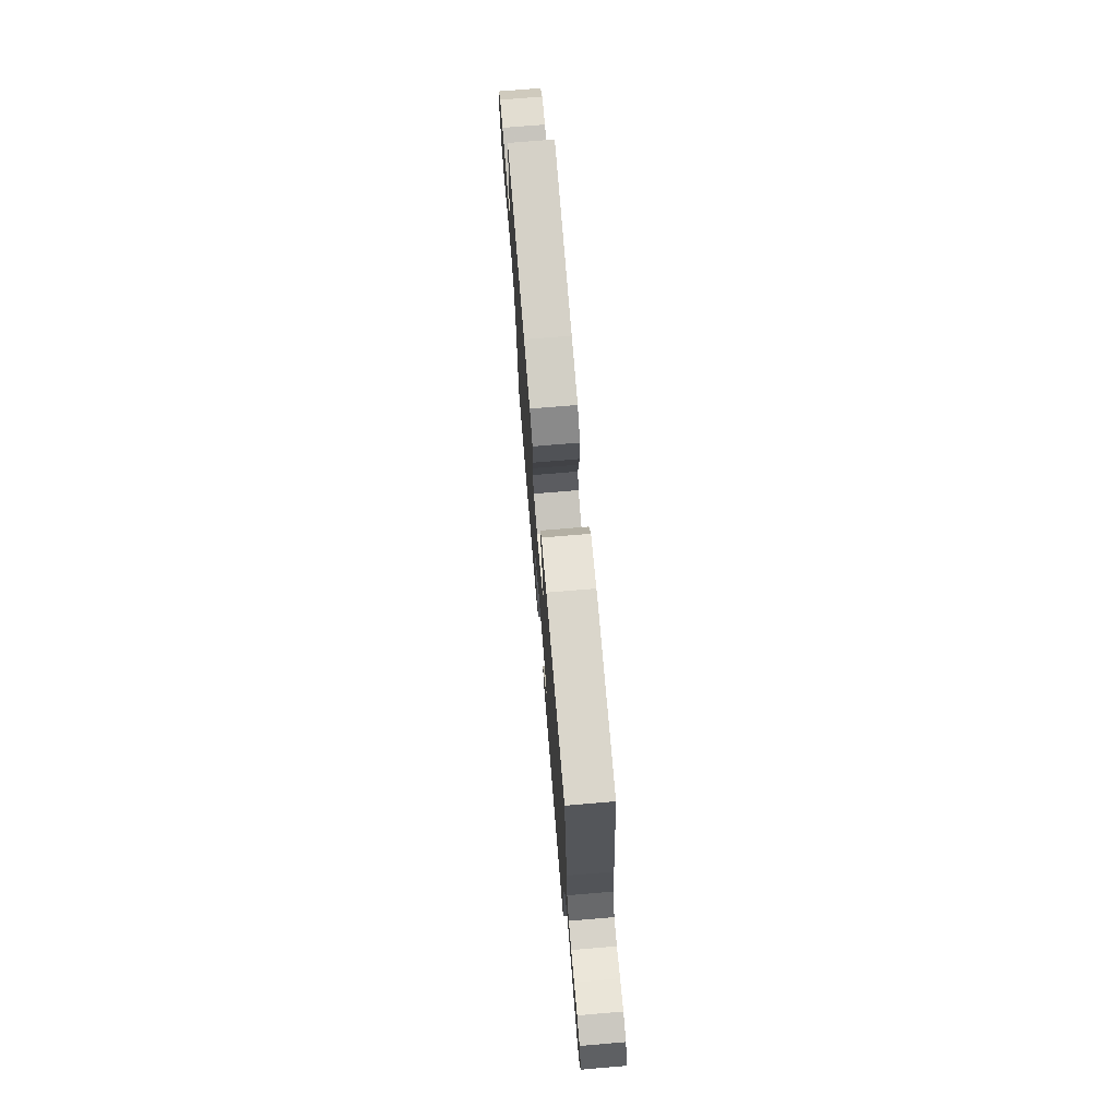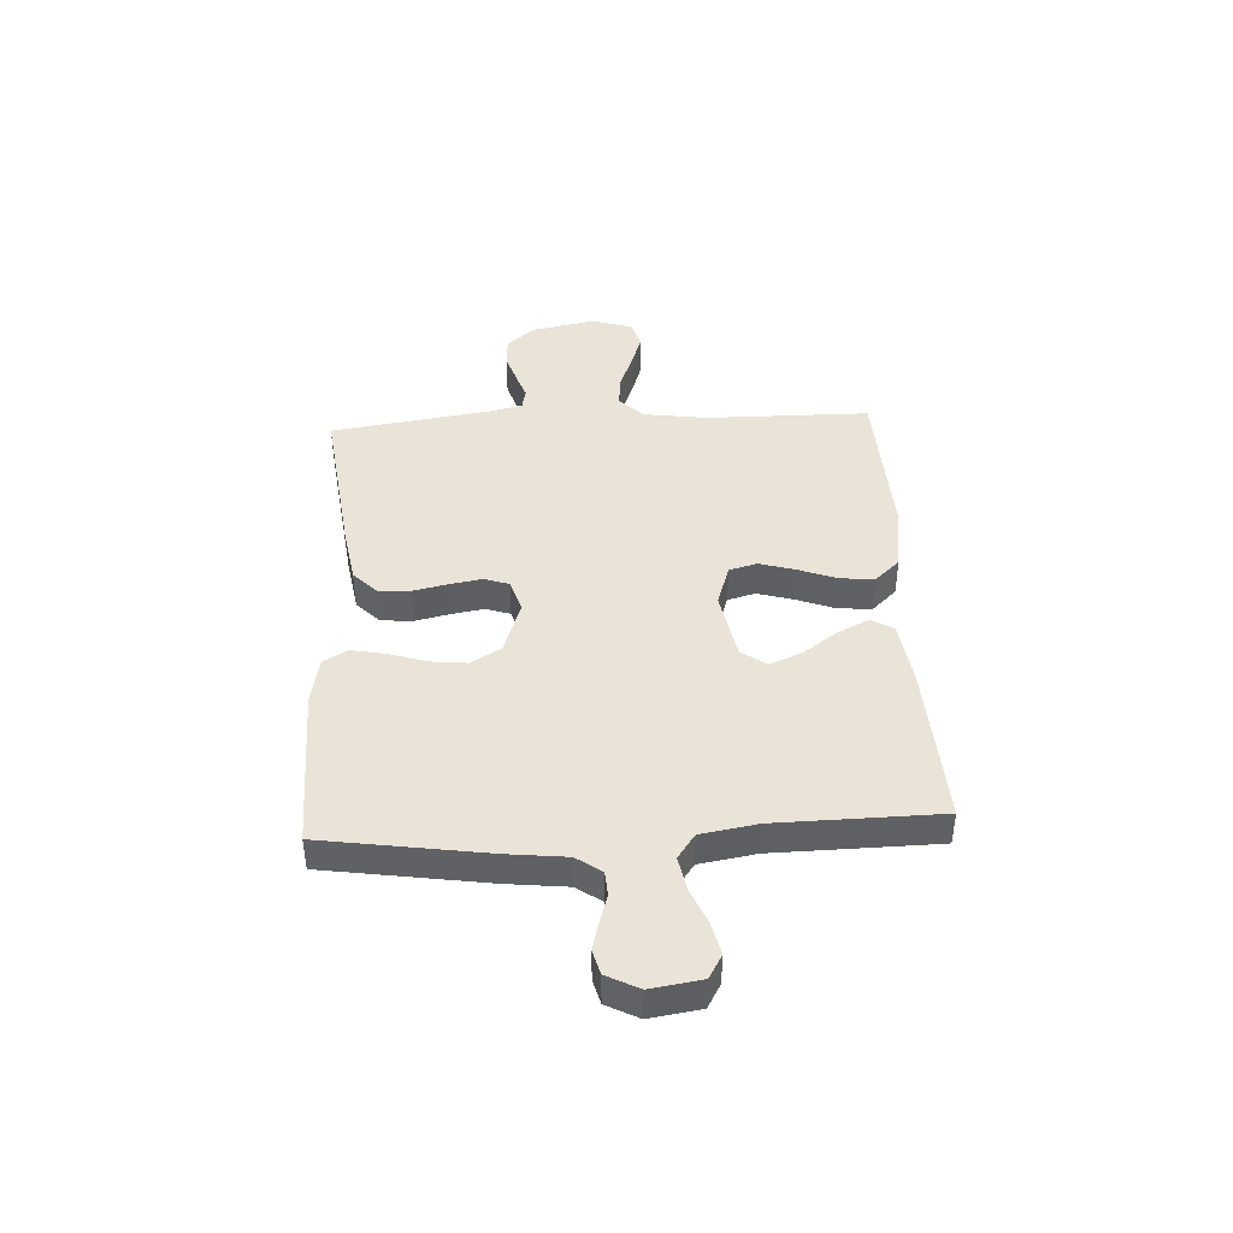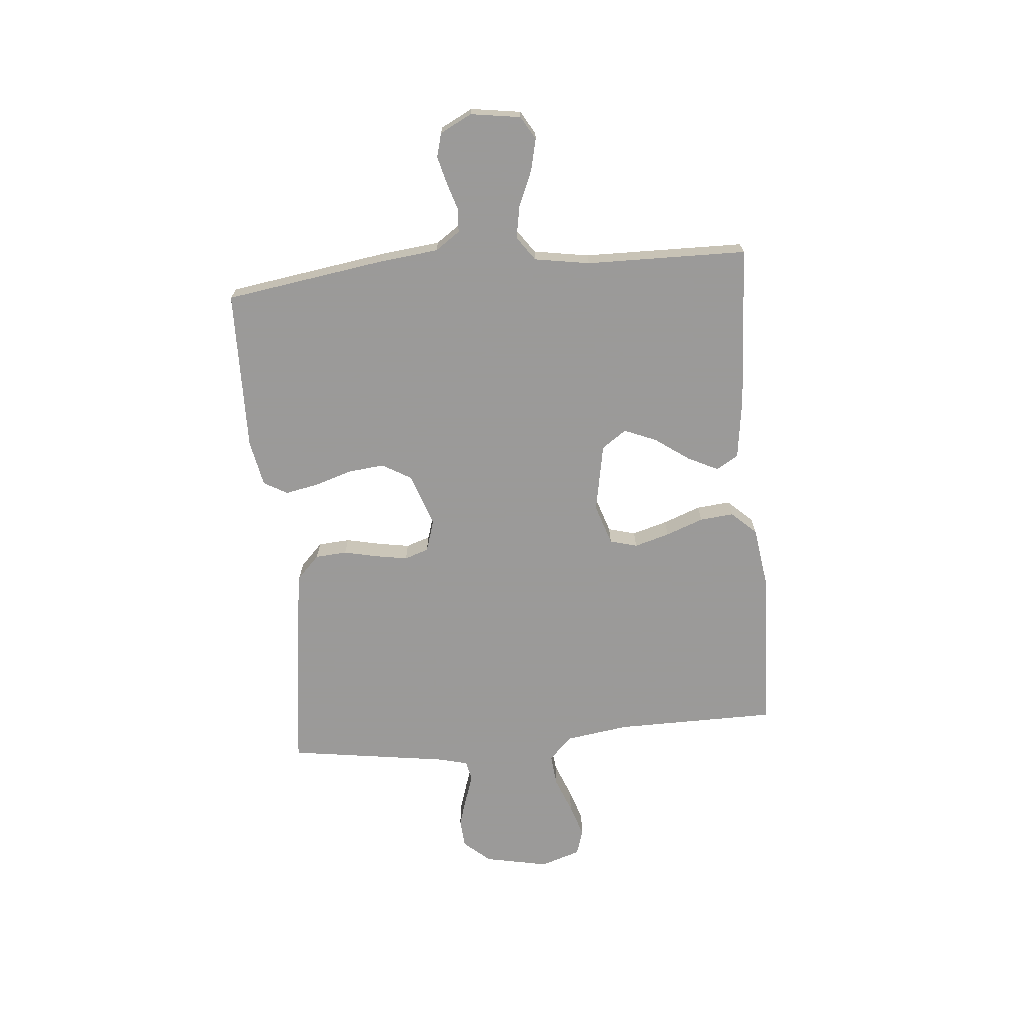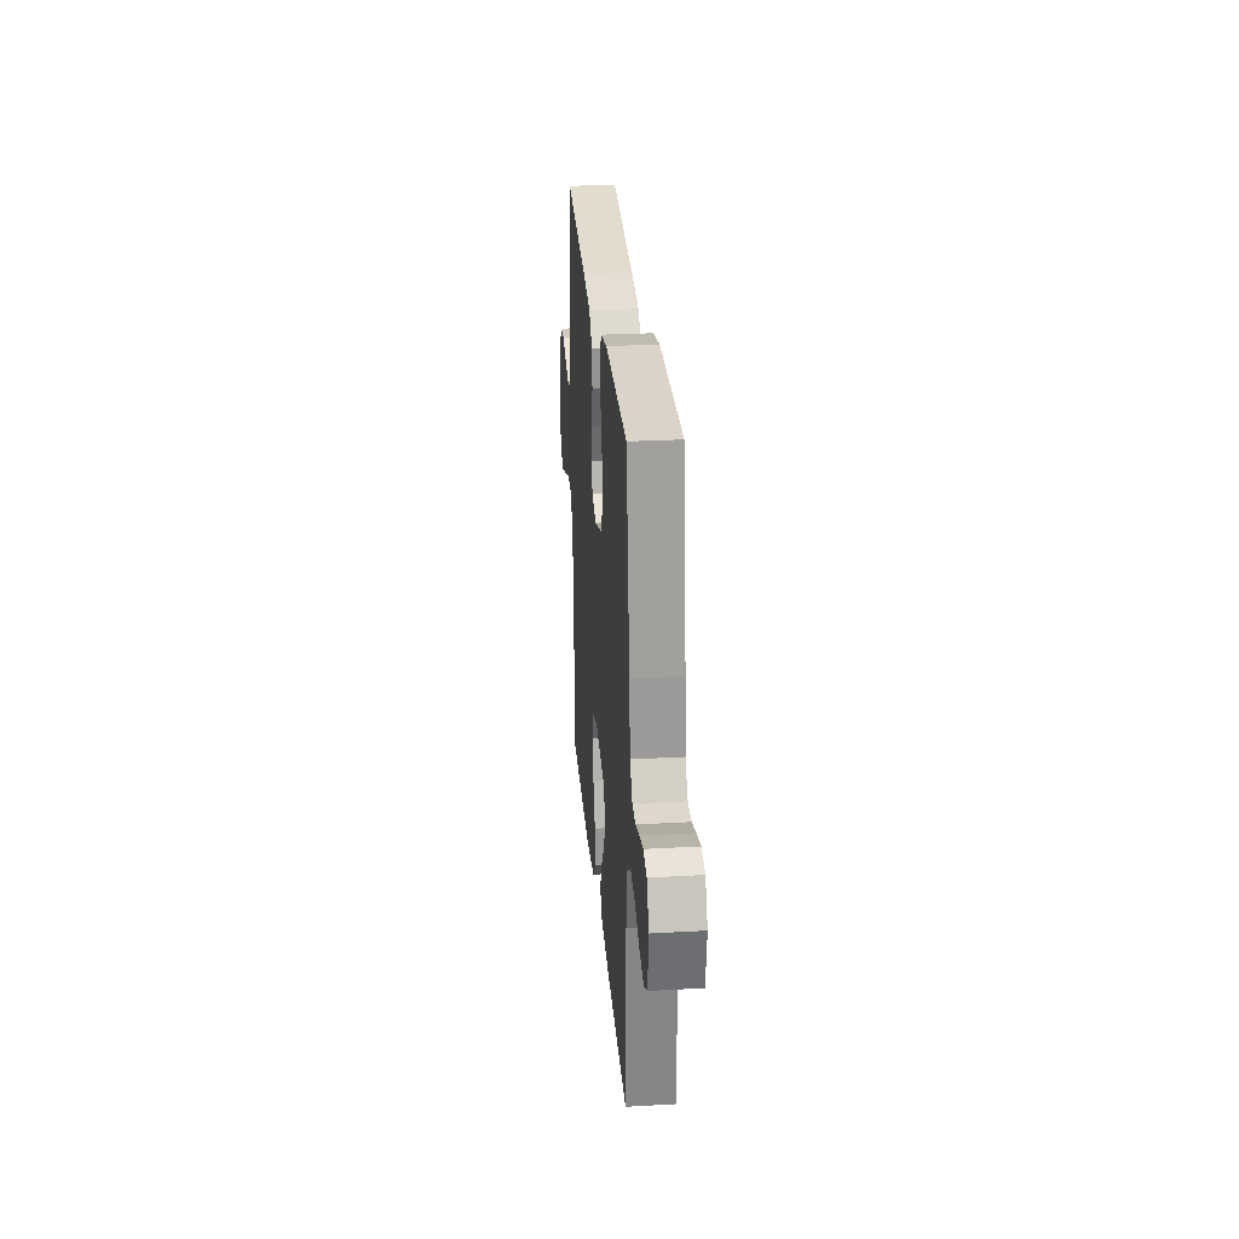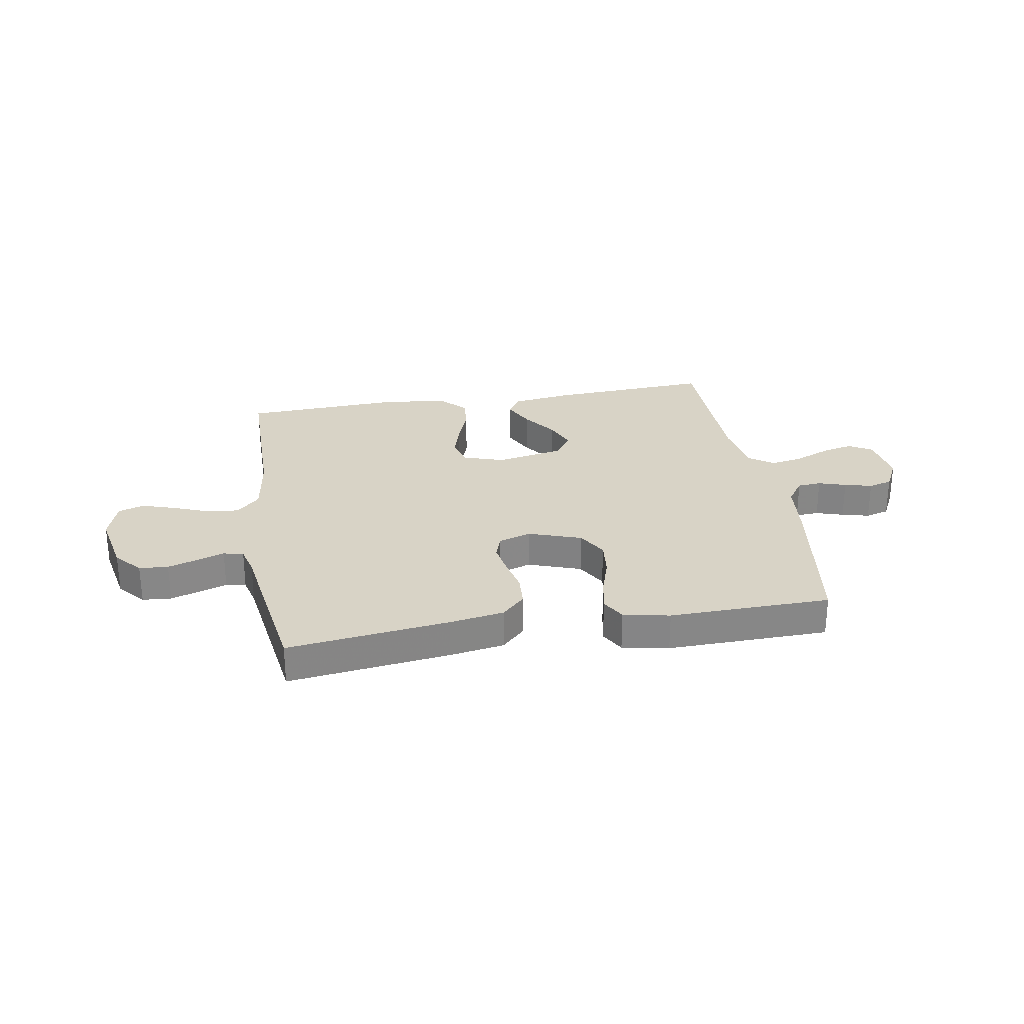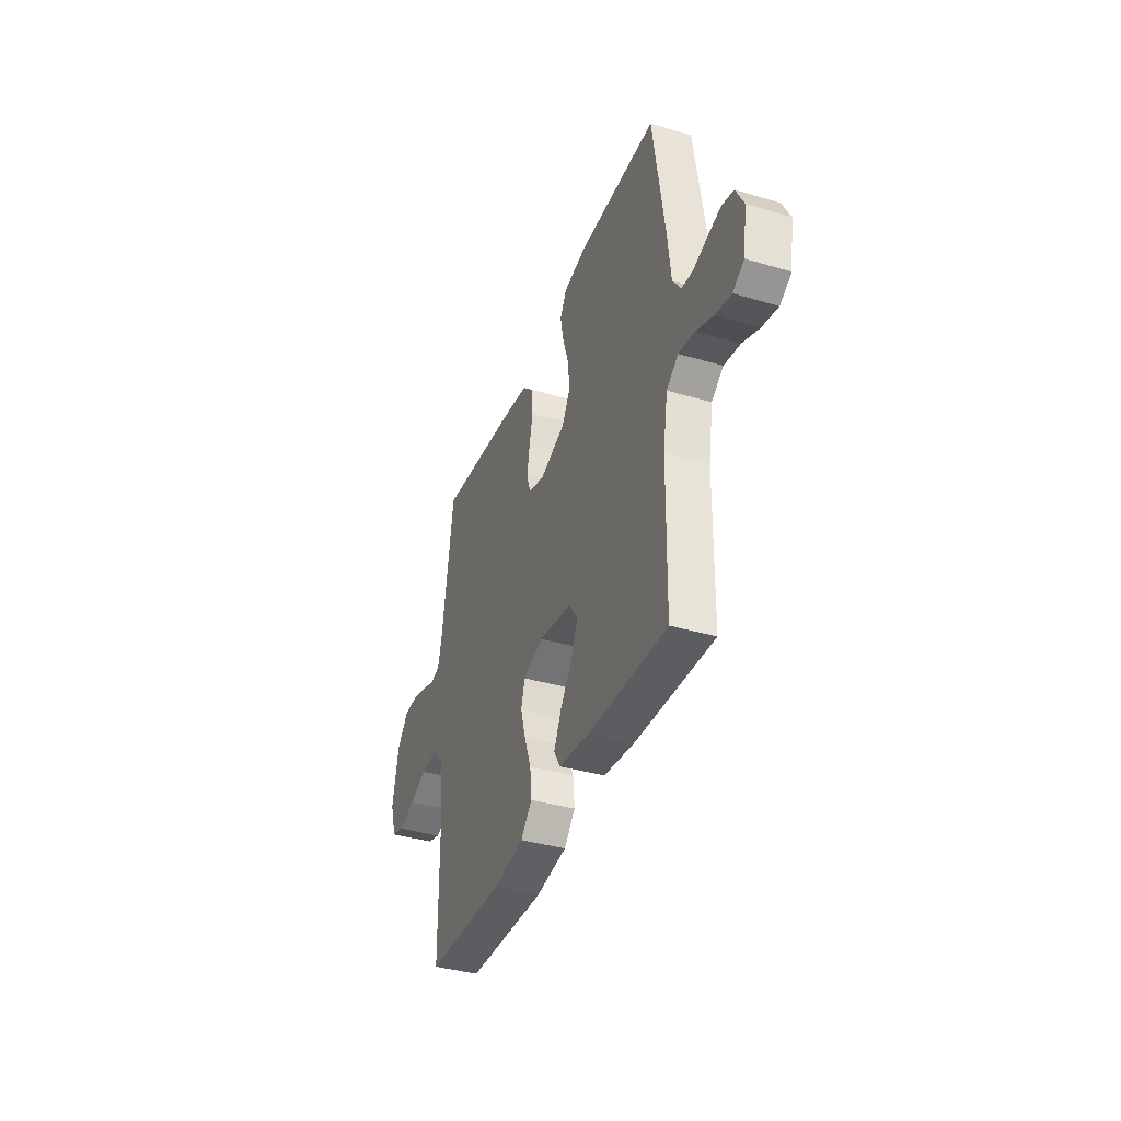
<metadata>
{"format":"obj","ext":"obj","renderer":"f3d","projection":"perspective","resolution":1024,"background":"white","views":[{"elev":72.6,"azim":85.2,"up":"+Z"},{"elev":43.1,"azim":87.0,"up":"+Y"},{"elev":-69.5,"azim":95.2,"up":"+Y"},{"elev":27.4,"azim":85.1,"up":"+Z"},{"elev":27.9,"azim":-9.6,"up":"+Y"},{"elev":-38.4,"azim":69.6,"up":"+Z"}]}
</metadata>
<code>
v 0.5 0.07 -0.5
v 0.2 0.07 -0.483
v 0.085 0.07 -0.467
v 0.061 0.07 -0.426
v 0.089 0.07 -0.369
v 0.134 0.07 -0.306
v 0.159 0.07 -0.246
v 0.127 0.07 -0.2
v 0 0.07 -0.176
v -0.076 0.07 -0.201
v -0.09 0.07 -0.252
v -0.071 0.07 -0.318
v -0.045 0.07 -0.388
v -0.039 0.07 -0.451
v -0.082 0.07 -0.497
v -0.2 0.07 -0.514
v -0.5 0.07 -0.5
v -0.502 0.07 -0.2
v -0.519 0.07 -0.081
v -0.562 0.07 -0.038
v -0.622 0.07 -0.044
v -0.688 0.07 -0.07
v -0.75 0.07 -0.09
v -0.798 0.07 -0.075
v -0.822 0.07 0
v -0.798 0.07 0.119
v -0.755 0.07 0.168
v -0.701 0.07 0.172
v -0.645 0.07 0.154
v -0.595 0.07 0.137
v -0.558 0.07 0.145
v -0.544 0.07 0.2
v -0.5 0.07 0.5
v -0.2 0.07 0.462
v -0.098 0.07 0.445
v -0.055 0.07 0.403
v -0.051 0.07 0.344
v -0.065 0.07 0.28
v -0.075 0.07 0.221
v -0.06 0.07 0.176
v 0 0.07 0.157
v 0.098 0.07 0.191
v 0.13 0.07 0.246
v 0.123 0.07 0.313
v 0.101 0.07 0.383
v 0.089 0.07 0.445
v 0.114 0.07 0.489
v 0.2 0.07 0.506
v 0.5 0.07 0.5
v 0.545 0.07 0.2
v 0.557 0.07 0.091
v 0.589 0.07 0.045
v 0.633 0.07 0.042
v 0.684 0.07 0.058
v 0.735 0.07 0.071
v 0.779 0.07 0.059
v 0.809 0.07 0
v 0.795 0.07 -0.093
v 0.752 0.07 -0.118
v 0.693 0.07 -0.104
v 0.627 0.07 -0.076
v 0.567 0.07 -0.065
v 0.522 0.07 -0.097
v 0.505 0.07 -0.2
v 0.5 0 -0.5
v 0.2 0 -0.483
v 0.085 0 -0.467
v 0.061 0 -0.426
v 0.089 0 -0.369
v 0.134 0 -0.306
v 0.159 0 -0.246
v 0.127 0 -0.2
v 0 0 -0.176
v -0.076 0 -0.201
v -0.09 0 -0.252
v -0.071 0 -0.318
v -0.045 0 -0.388
v -0.039 0 -0.451
v -0.082 0 -0.497
v -0.2 0 -0.514
v -0.5 0 -0.5
v -0.502 0 -0.2
v -0.519 0 -0.081
v -0.562 0 -0.038
v -0.622 0 -0.044
v -0.688 0 -0.07
v -0.75 0 -0.09
v -0.798 0 -0.075
v -0.822 0 0
v -0.798 0 0.119
v -0.755 0 0.168
v -0.701 0 0.172
v -0.645 0 0.154
v -0.595 0 0.137
v -0.558 0 0.145
v -0.544 0 0.2
v -0.5 0 0.5
v -0.2 0 0.462
v -0.098 0 0.445
v -0.055 0 0.403
v -0.051 0 0.344
v -0.065 0 0.28
v -0.075 0 0.221
v -0.06 0 0.176
v 0 0 0.157
v 0.098 0 0.191
v 0.13 0 0.246
v 0.123 0 0.313
v 0.101 0 0.383
v 0.089 0 0.445
v 0.114 0 0.489
v 0.2 0 0.506
v 0.5 0 0.5
v 0.545 0 0.2
v 0.557 0 0.091
v 0.589 0 0.045
v 0.633 0 0.042
v 0.684 0 0.058
v 0.735 0 0.071
v 0.779 0 0.059
v 0.809 0 0
v 0.795 0 -0.093
v 0.752 0 -0.118
v 0.693 0 -0.104
v 0.627 0 -0.076
v 0.567 0 -0.065
v 0.522 0 -0.097
v 0.505 0 -0.2
f 59 60 61
f 58 59 61
f 57 58 61
f 56 57 61
f 55 56 61
f 54 55 61
f 53 54 61
f 52 53 61 62
f 51 52 62 63
f 50 51 63
f 49 50 63
f 48 49 63
f 47 48 63
f 46 47 63
f 45 46 63
f 44 45 63
f 36 37 38
f 35 36 38
f 34 35 38
f 33 34 38
f 32 33 38
f 31 32 38 39
f 30 31 39 40
f 28 29 30
f 27 28 30
f 26 27 30
f 25 26 30
f 24 25 30
f 23 24 30
f 22 23 30
f 21 22 30
f 30 40 41
f 21 30 41
f 20 21 41
f 16 17 18
f 15 16 18
f 14 15 18
f 13 14 18
f 12 13 18
f 11 12 18 19
f 19 20 41
f 11 19 41
f 10 11 41
f 4 5 6
f 3 4 6
f 2 3 6
f 1 2 6
f 64 1 6
f 64 6 7
f 43 44 63 64
f 64 7 8
f 43 64 8
f 42 43 8
f 9 10 41 42
f 8 9 42
f 125 124 123
f 125 123 122
f 125 122 121
f 125 121 120
f 125 120 119
f 125 119 118
f 125 118 117
f 126 125 117 116
f 127 126 116 115
f 127 115 114
f 127 114 113
f 127 113 112
f 127 112 111
f 127 111 110
f 127 110 109
f 127 109 108
f 102 101 100
f 102 100 99
f 102 99 98
f 102 98 97
f 102 97 96
f 103 102 96 95
f 104 103 95 94
f 94 93 92
f 94 92 91
f 94 91 90
f 94 90 89
f 94 89 88
f 94 88 87
f 94 87 86
f 94 86 85
f 105 104 94
f 105 94 85
f 105 85 84
f 82 81 80
f 82 80 79
f 82 79 78
f 82 78 77
f 82 77 76
f 83 82 76 75
f 105 84 83
f 105 83 75
f 105 75 74
f 70 69 68
f 70 68 67
f 70 67 66
f 70 66 65
f 70 65 128
f 71 70 128
f 128 127 108 107
f 72 71 128
f 72 128 107
f 72 107 106
f 106 105 74 73
f 106 73 72
f 1 65 66 2
f 2 66 67 3
f 3 67 68 4
f 4 68 69 5
f 5 69 70 6
f 6 70 71 7
f 7 71 72 8
f 8 72 73 9
f 9 73 74 10
f 10 74 75 11
f 11 75 76 12
f 12 76 77 13
f 13 77 78 14
f 14 78 79 15
f 15 79 80 16
f 16 80 81 17
f 17 81 82 18
f 18 82 83 19
f 19 83 84 20
f 20 84 85 21
f 21 85 86 22
f 22 86 87 23
f 23 87 88 24
f 24 88 89 25
f 25 89 90 26
f 26 90 91 27
f 27 91 92 28
f 28 92 93 29
f 29 93 94 30
f 30 94 95 31
f 31 95 96 32
f 32 96 97 33
f 33 97 98 34
f 34 98 99 35
f 35 99 100 36
f 36 100 101 37
f 37 101 102 38
f 38 102 103 39
f 39 103 104 40
f 40 104 105 41
f 41 105 106 42
f 42 106 107 43
f 43 107 108 44
f 44 108 109 45
f 45 109 110 46
f 46 110 111 47
f 47 111 112 48
f 48 112 113 49
f 49 113 114 50
f 50 114 115 51
f 51 115 116 52
f 52 116 117 53
f 53 117 118 54
f 54 118 119 55
f 55 119 120 56
f 56 120 121 57
f 57 121 122 58
f 58 122 123 59
f 59 123 124 60
f 60 124 125 61
f 61 125 126 62
f 62 126 127 63
f 63 127 128 64
f 64 128 65 1

</code>
